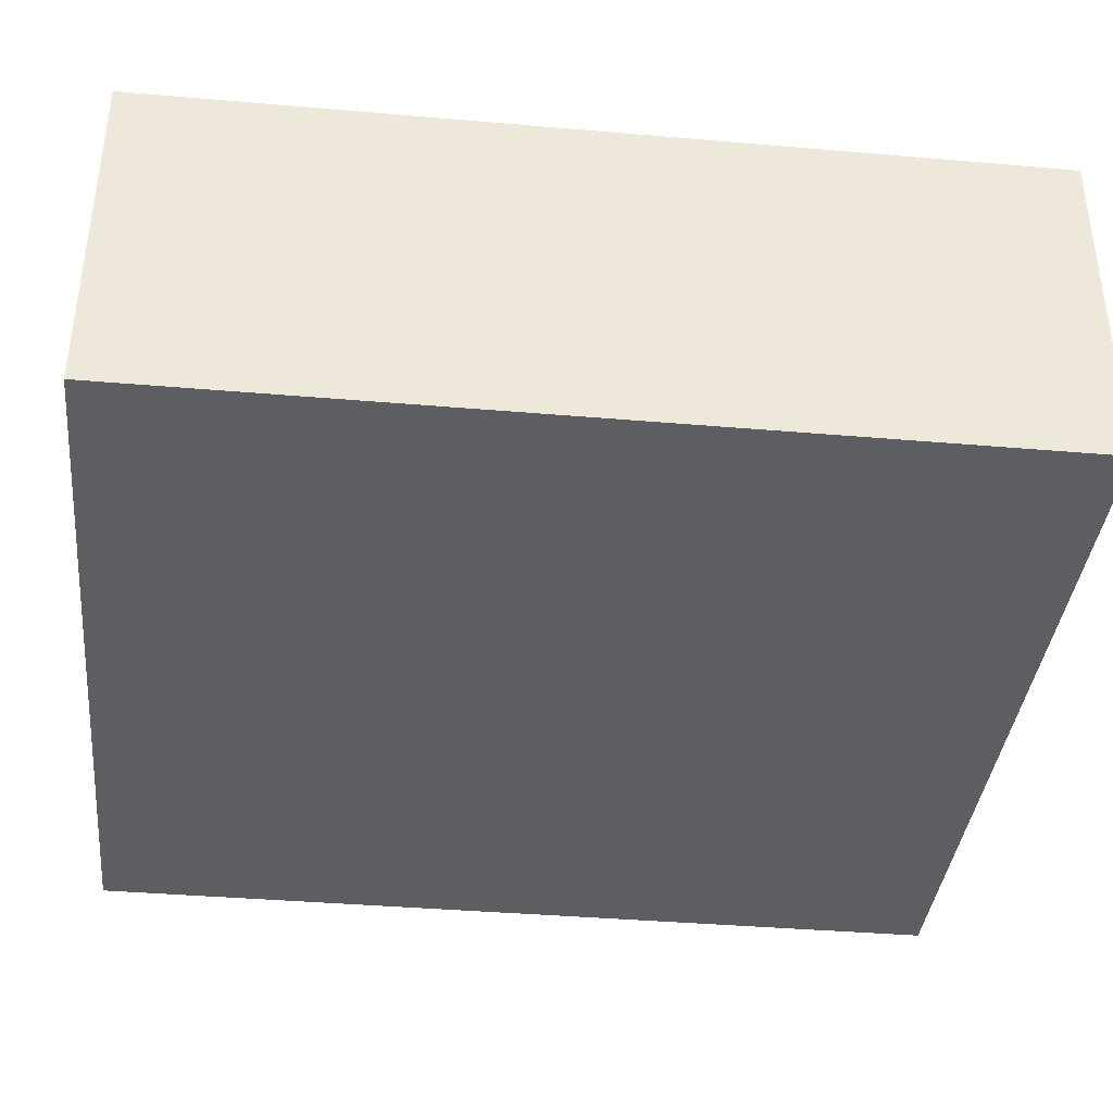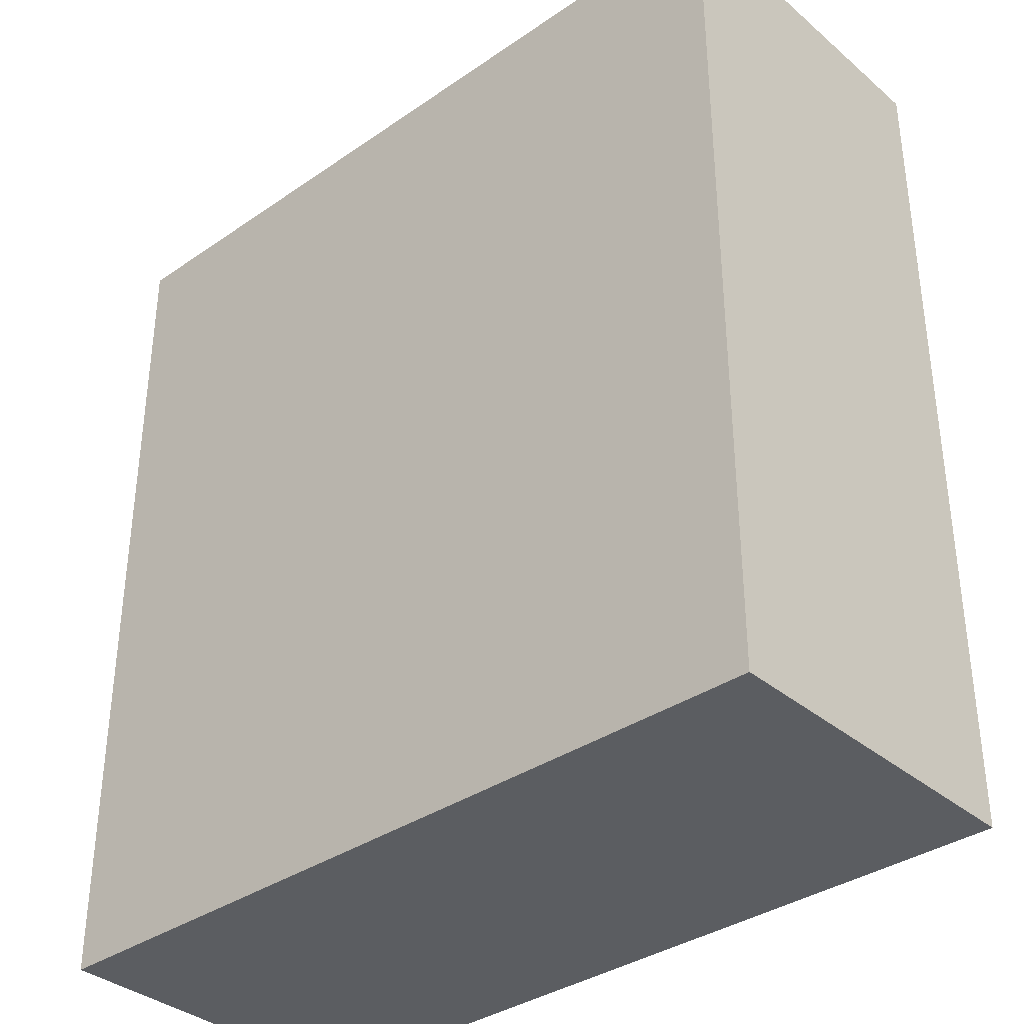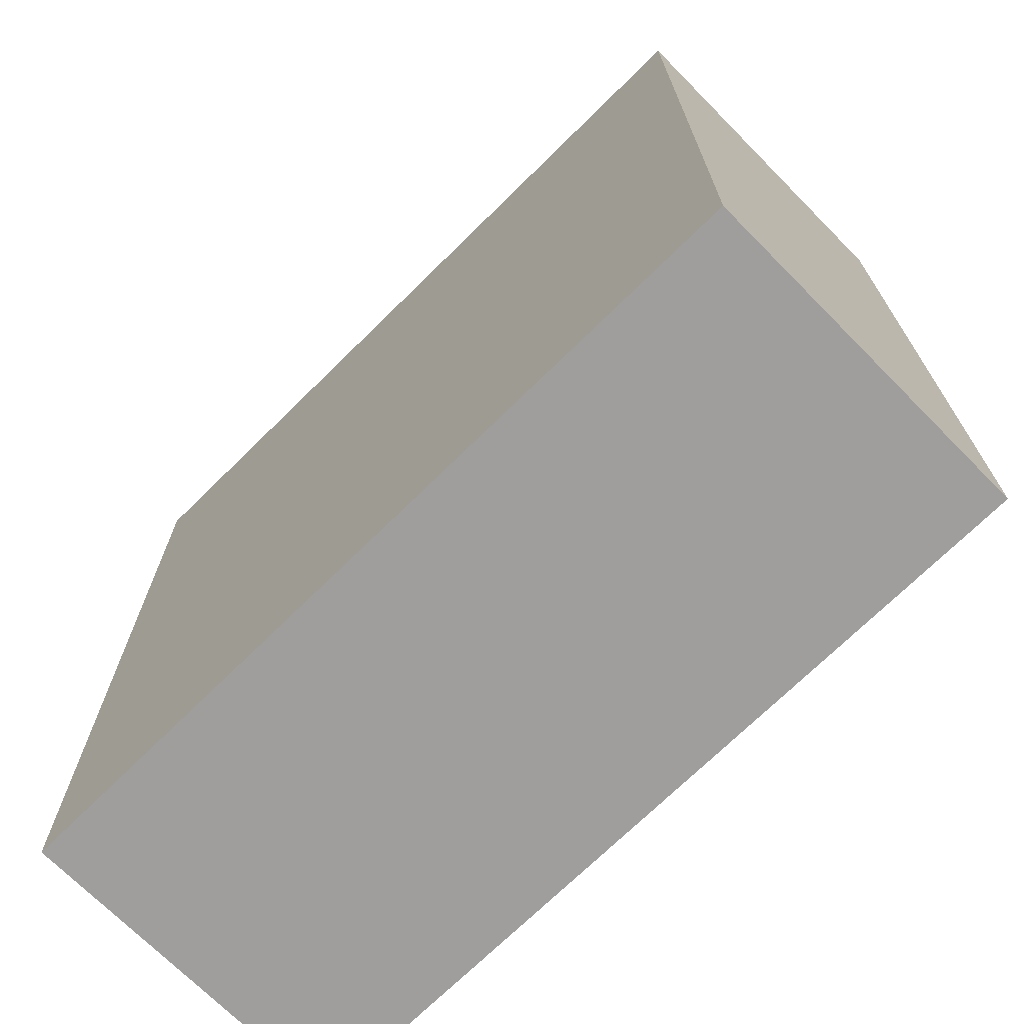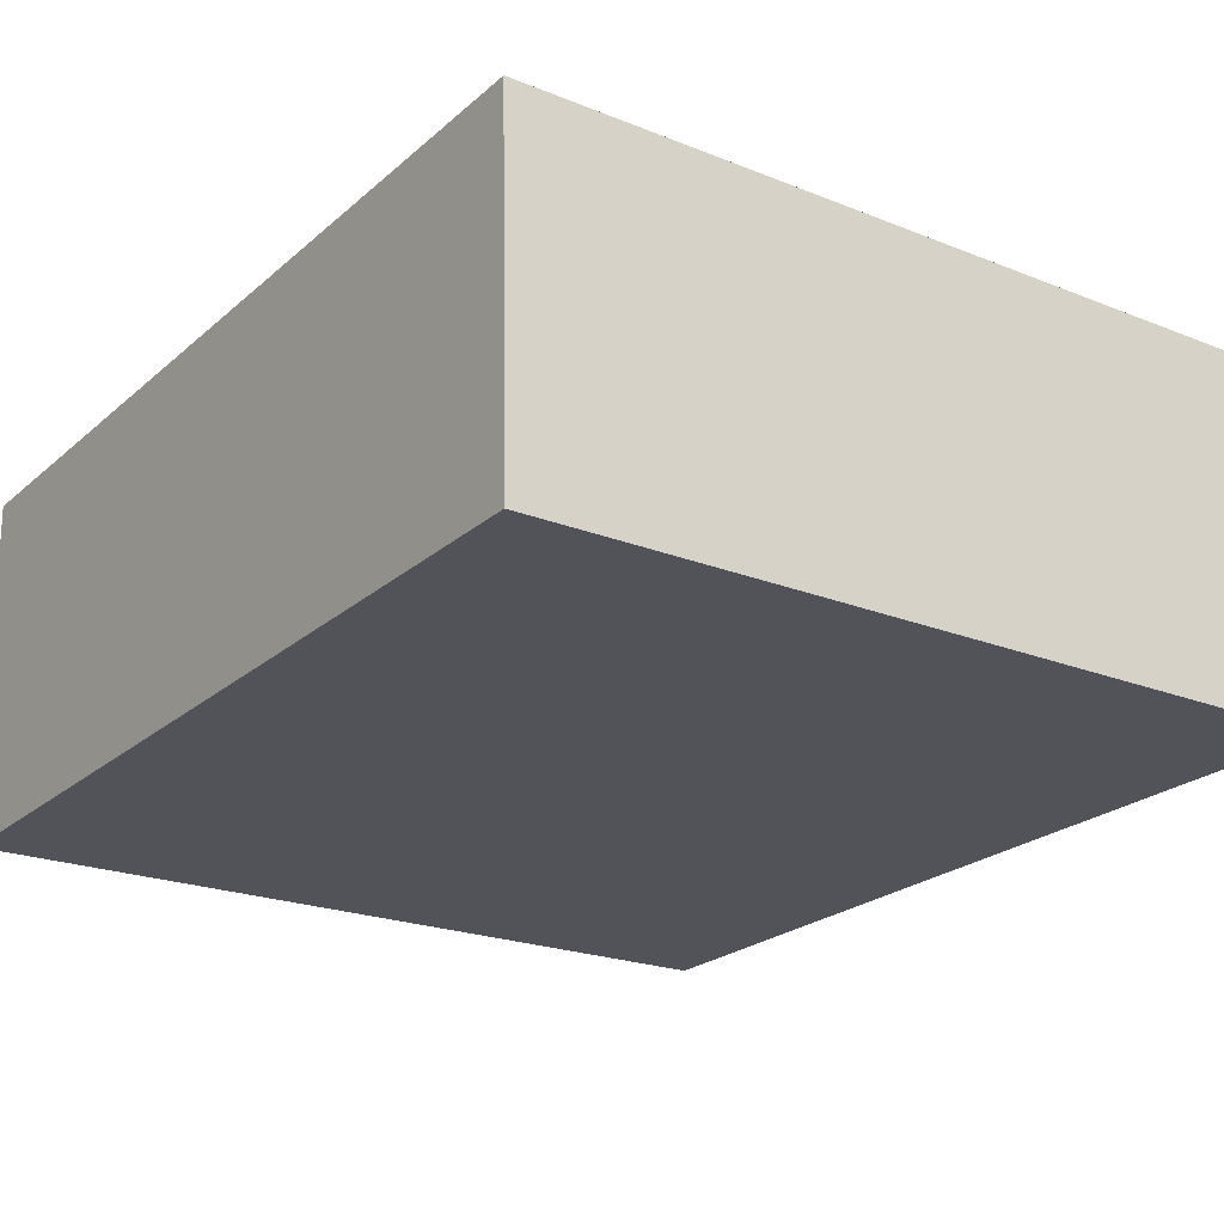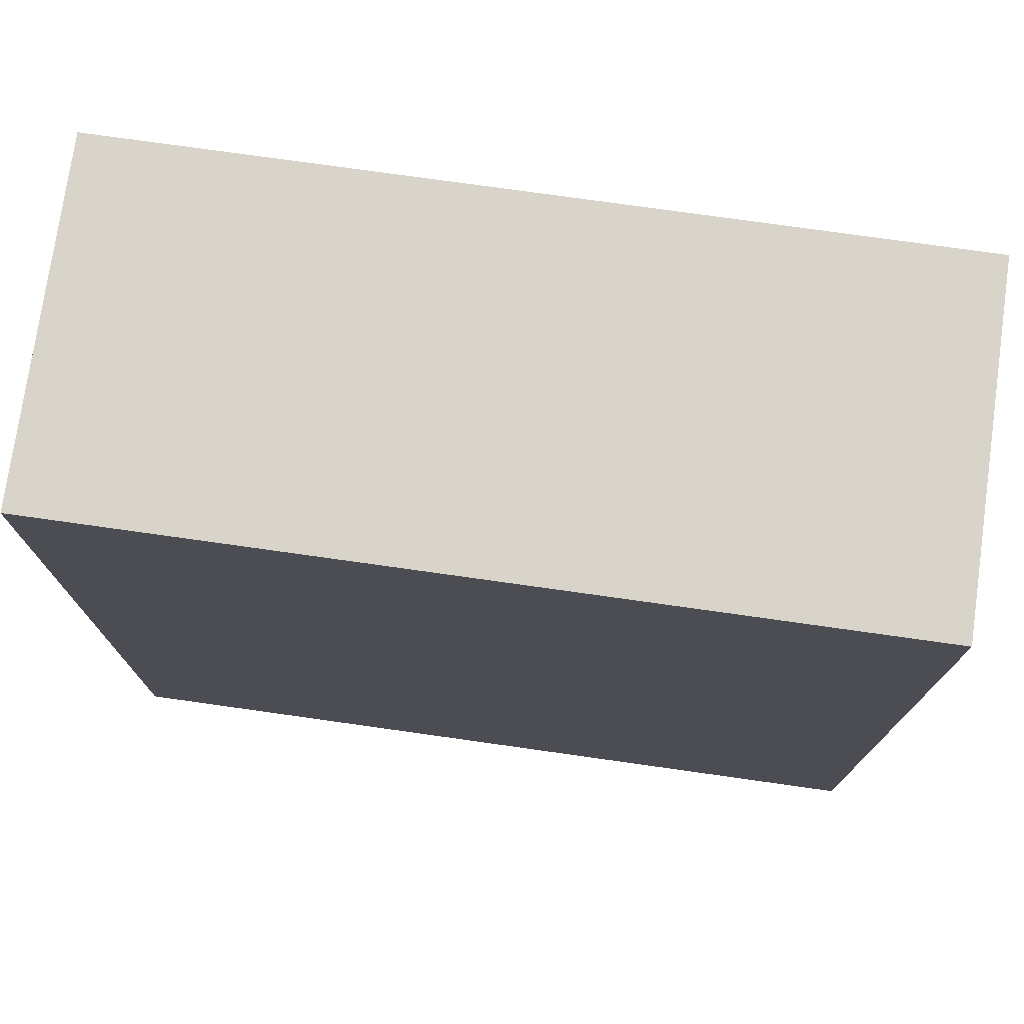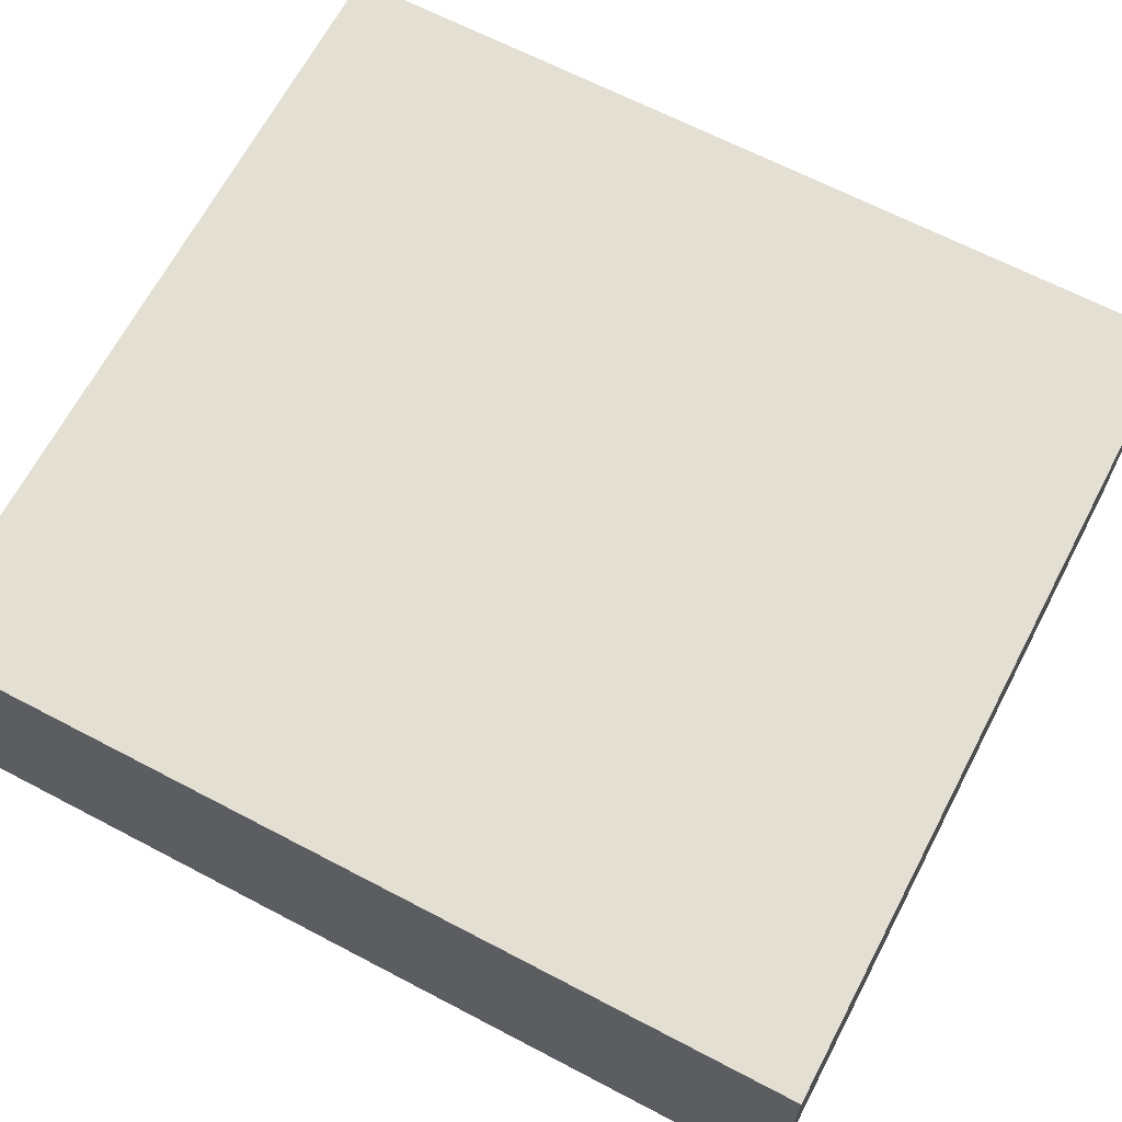
<metadata>
{"format":"obj","ext":"obj","renderer":"f3d","projection":"perspective","resolution":1024,"background":"white","views":[{"elev":-39.2,"azim":-96.1,"up":"+Z"},{"elev":-35.7,"azim":41.0,"up":"+Y"},{"elev":-71.1,"azim":-136.5,"up":"+Y"},{"elev":-23.4,"azim":-35.4,"up":"+Z"},{"elev":75.6,"azim":6.9,"up":"+Y"},{"elev":65.8,"azim":-62.2,"up":"+Z"}]}
</metadata>
<code>
v  0.1685 5.006e-16 -8.176
v  19.24 -2.328e-17 0.3801
v  0 0 0
v  19.41 4.774e-16 -7.796
v  19.24 20.91 0.3795
v  0.1689 20.91 -8.177
v  0.0004451 20.91 -0.0006616
v  19.41 20.91 -7.797
g defaultobject
f 1 2 3
f 2 1 4
f 5 6 7
f 6 5 8
f 2 7 3
f 7 2 5
f 7 1 3
f 1 7 6
f 6 4 1
f 4 6 8
f 4 5 2
f 5 4 8

</code>
